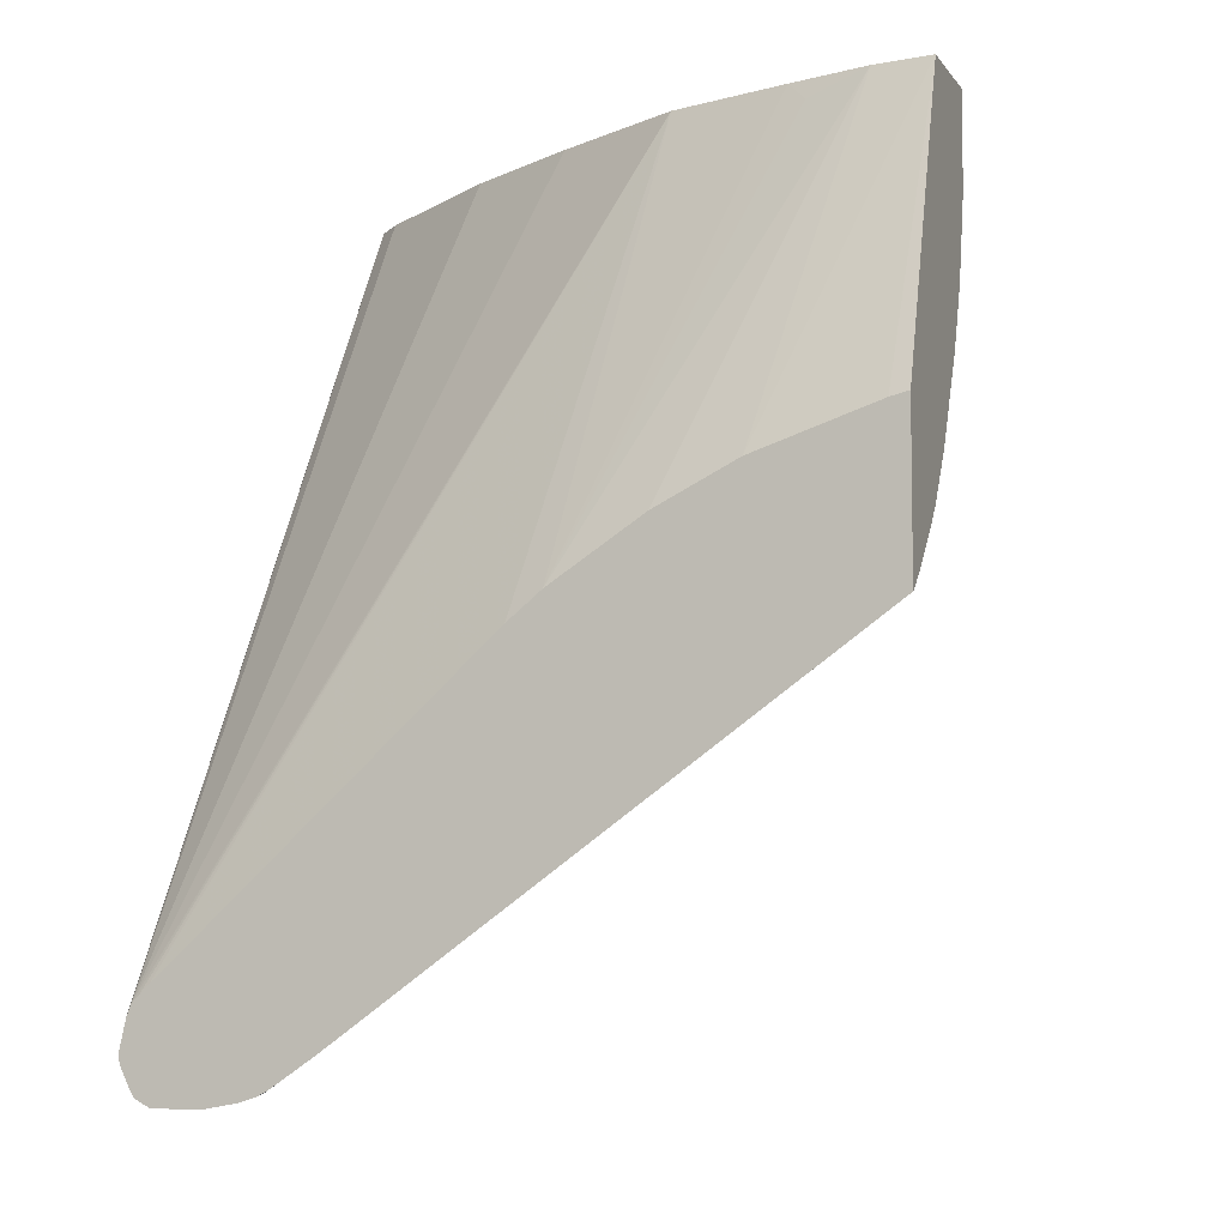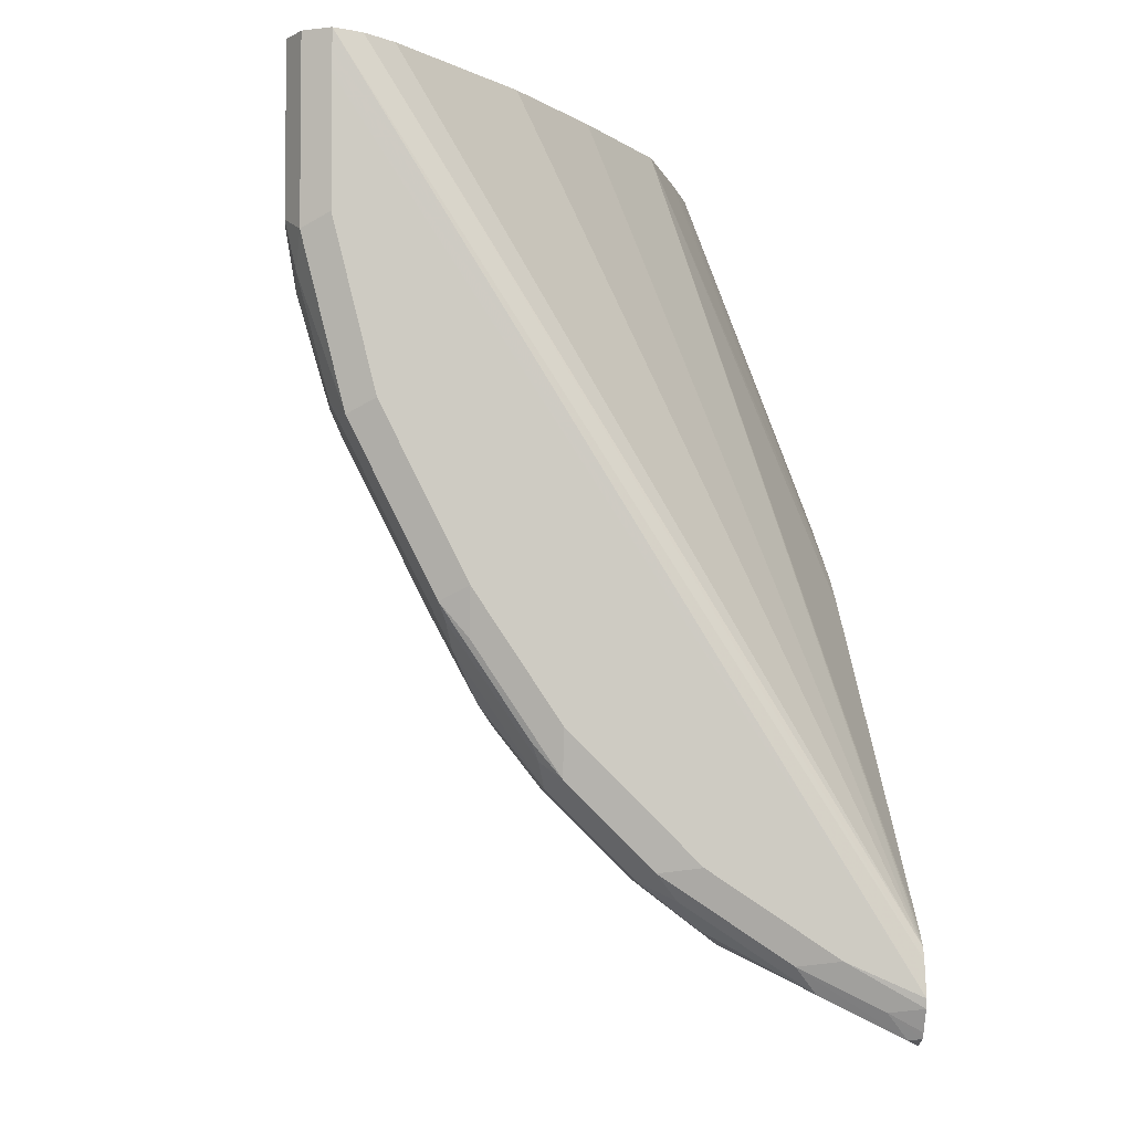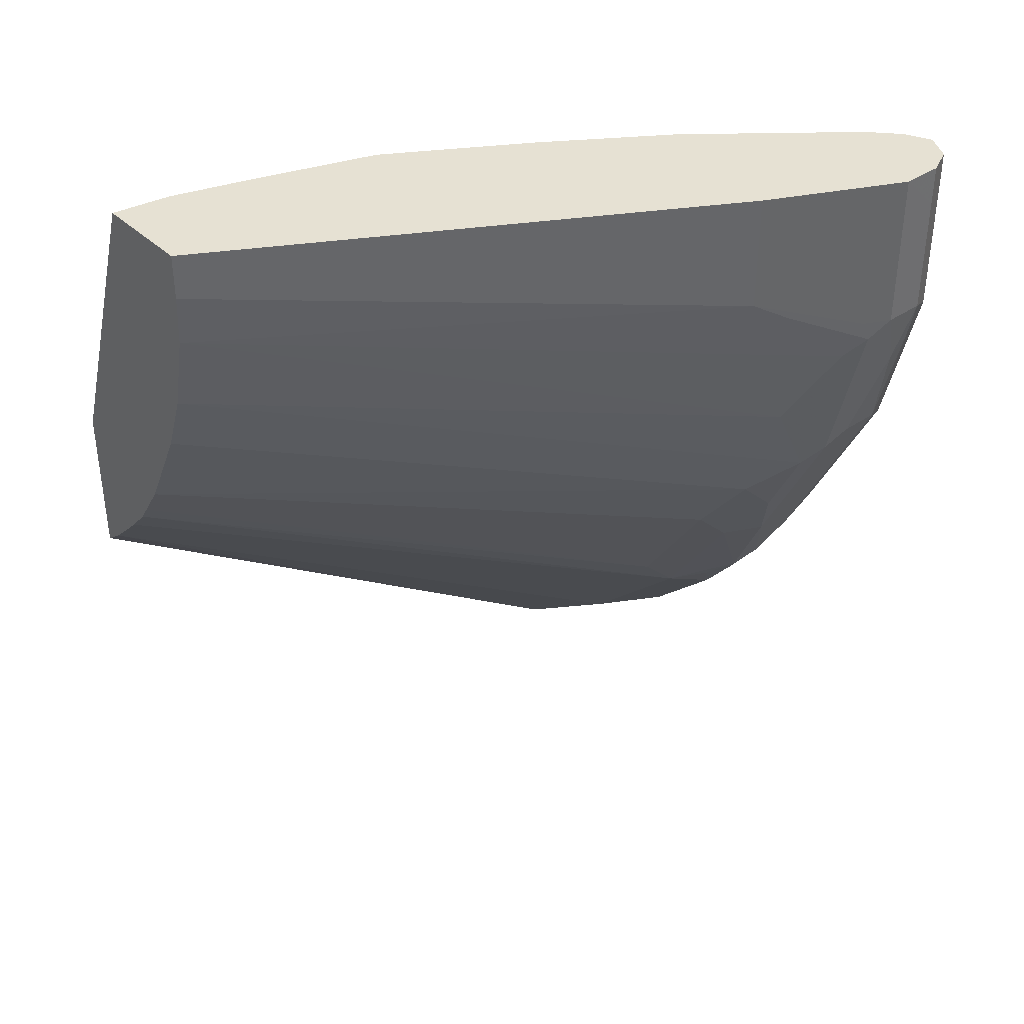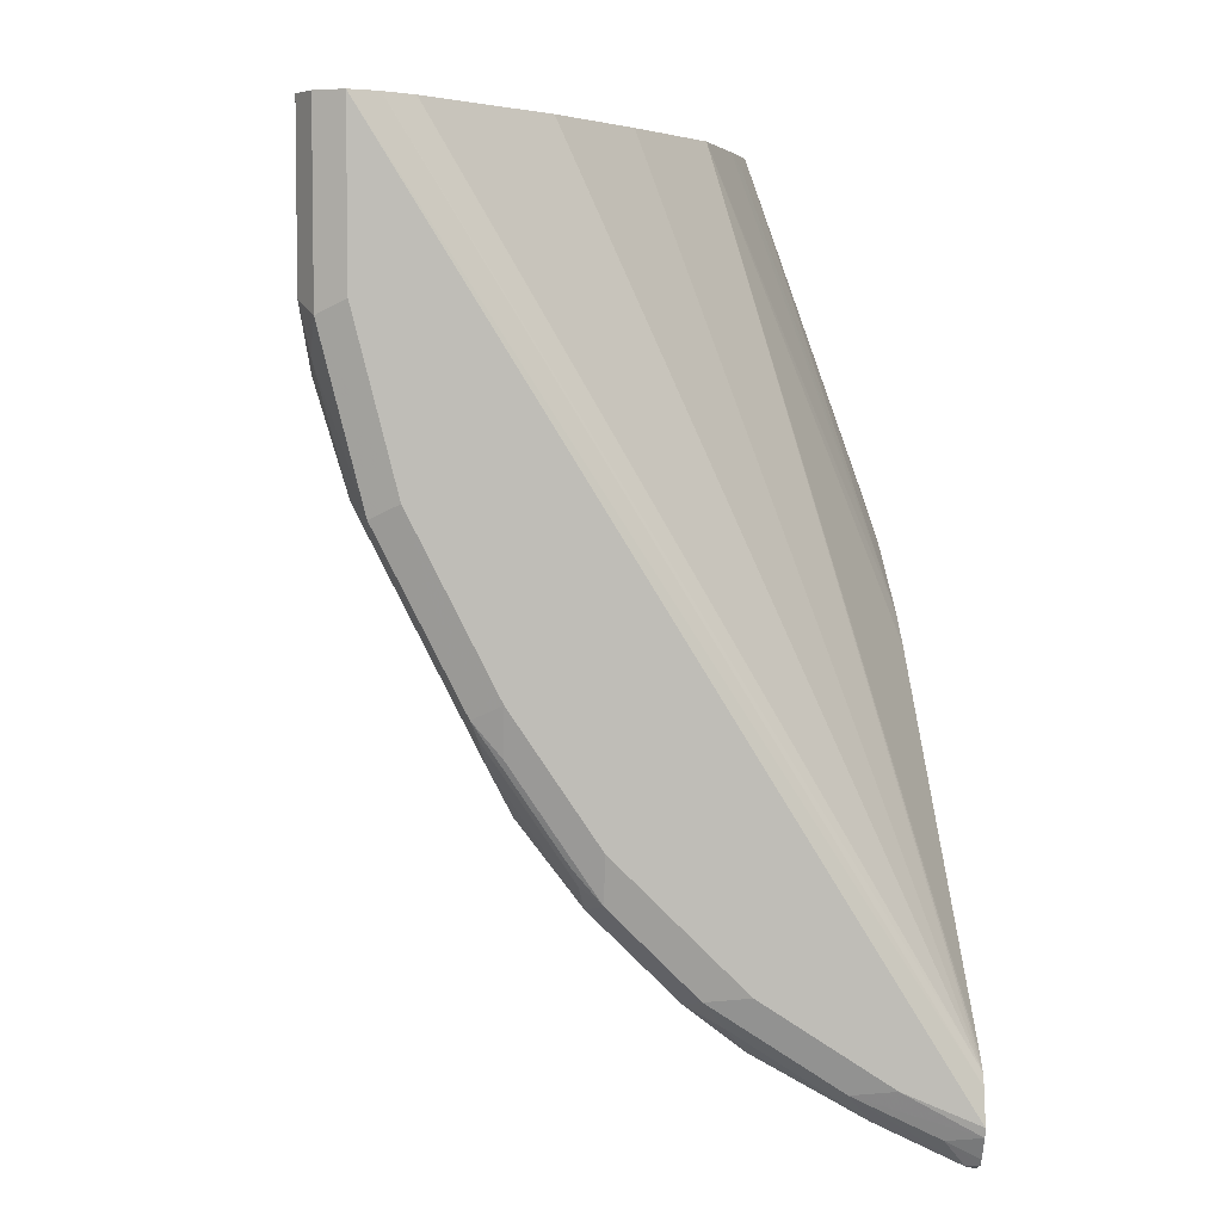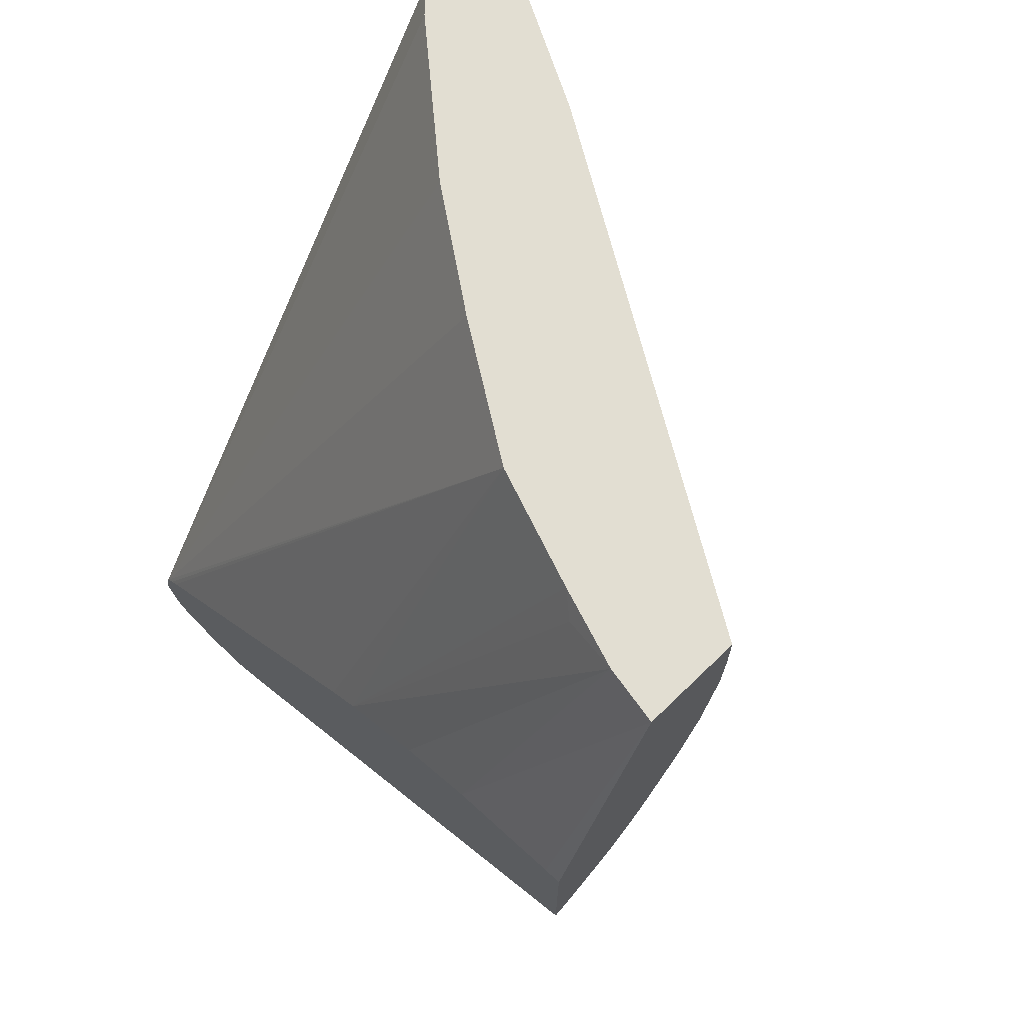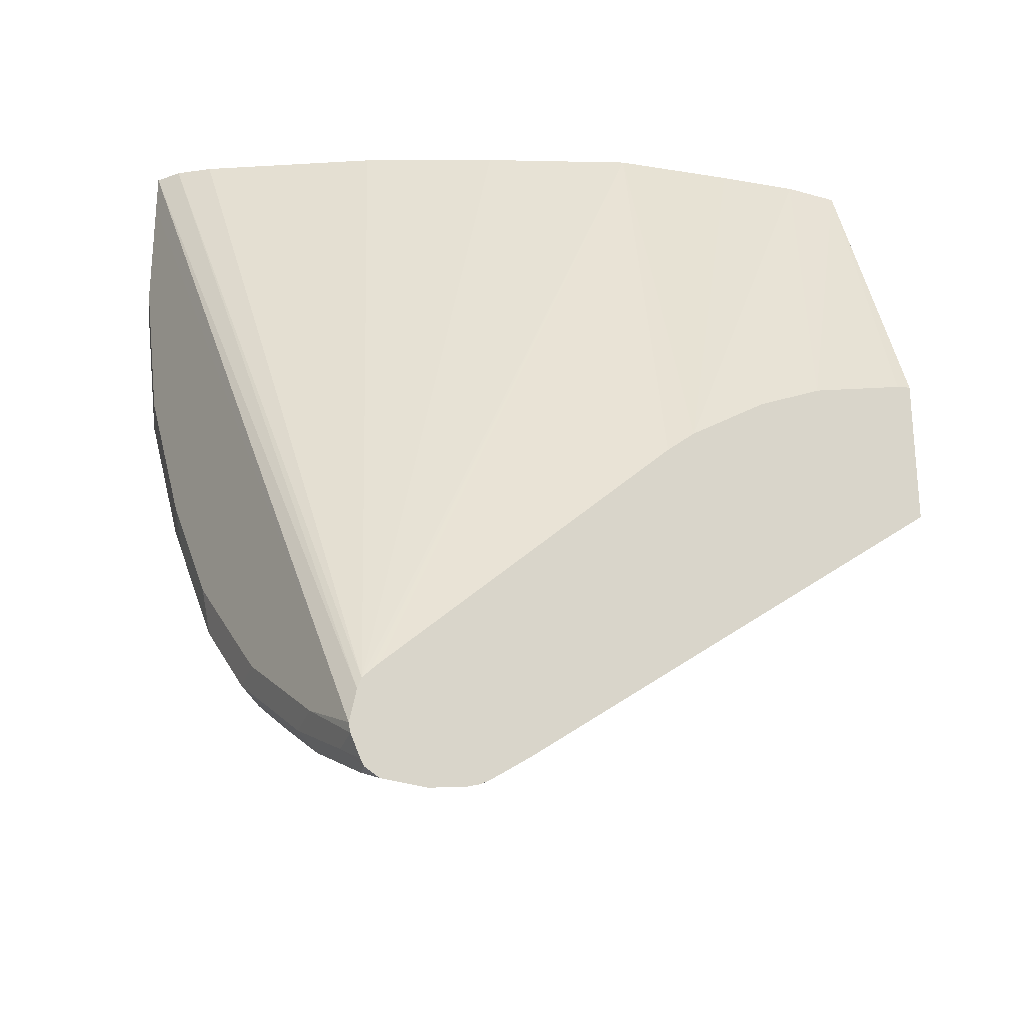
<metadata>
{"format":"obj","ext":"obj","renderer":"f3d","projection":"perspective","resolution":1024,"background":"white","views":[{"elev":-6.2,"azim":110.1,"up":"+Z"},{"elev":-4.1,"azim":-5.6,"up":"+Z"},{"elev":38.7,"azim":-130.4,"up":"+Z"},{"elev":5.3,"azim":-5.1,"up":"+Z"},{"elev":68.0,"azim":135.8,"up":"+Z"},{"elev":-24.9,"azim":56.6,"up":"+Z"}]}
</metadata>
<code>
v -0.194 -0.5428 -0.2195
v -0.194 -0.7852 -0.3935
v -0.2139 -0.789 -0.3897
v -0.2519 -0.789 -0.3707
v -0.1946 -0.5428 -0.2191
v -0.194 -0.5428 -0.144
v -0.194 -0.8067 -0.4081
v -0.1949 -0.808 -0.4087
v -0.2329 -0.808 -0.3897
v -0.2725 -0.8175 -0.3675
v -0.2899 -0.808 -0.3517
v -0.2035 -0.5428 -0.2119
v -0.2429 -0.5428 -2.687e-05
v -0.194 -0.5514 -0.146
v -0.194 -0.8117 -0.4106
v -0.2305 -0.8175 -0.3945
v -0.2535 -0.8365 -0.3866
v -0.2757 -0.846 -0.3755
v -0.3105 -0.8365 -0.3485
v -0.309 -0.808 -0.3327
v -0.2225 -0.5428 -0.193
v -0.2904 -0.5428 -2.687e-05
v -0.2472 -0.5704 -2.687e-05
v -0.194 -0.6084 -0.165
v -0.194 -0.8187 -0.4129
v -0.194 -0.8202 -0.4133
v -0.2028 -0.8365 -0.4119
v -0.1996 -0.865 -0.4135
v -0.2535 -0.8555 -0.3866
v -0.2377 -0.865 -0.3945
v -0.2852 -0.8555 -0.3683
v -0.3105 -0.8555 -0.3485
v -0.3485 -0.8365 -0.3105
v -0.3279 -0.808 -0.3137
v -0.2324 -0.5428 -0.1816
v -0.3469 -0.808 -0.2947
v -0.4246 -0.7731 -2.687e-05
v -0.2904 -0.5428 -0.02228
v -0.259 -0.6084 -2.687e-05
v -0.2519 -0.5989 -0.009522
v -0.194 -0.69 -0.2125
v -0.194 -0.6464 -0.184
v -0.194 -0.8365 -0.4163
v -0.194 -0.8593 -0.4163
v -0.194 -0.8669 -0.4126
v -0.2091 -0.8698 -0.4016
v -0.2472 -0.8698 -0.3826
v -0.2947 -0.865 -0.3564
v -0.3042 -0.8698 -0.3446
v -0.3485 -0.8555 -0.3105
v -0.3683 -0.8365 -0.2852
v -0.3565 -0.827 -0.2947
v -0.3469 -0.789 -0.2756
v -0.2375 -0.5428 -0.174
v -0.385 -0.808 -0.2376
v -0.385 -0.789 -0.2186
v -0.4499 -0.8238 -2.687e-05
v -0.4246 -0.7731 -0.05704
v -0.2891 -0.5428 -0.04657
v -0.2781 -0.6654 -2.687e-05
v -0.194 -0.706 -0.2256
v -0.194 -0.8685 -0.4098
v -0.194 -0.8736 -0.3997
v -0.2281 -0.8745 -0.3802
v -0.2852 -0.8745 -0.3422
v -0.3042 -0.8745 -0.3232
v -0.3422 -0.8698 -0.3066
v -0.3755 -0.846 -0.2756
v -0.3517 -0.865 -0.2994
v -0.3866 -0.8555 -0.2535
v -0.3945 -0.827 -0.2376
v -0.2483 -0.5428 -0.1578
v -0.4064 -0.8175 -0.2091
v -0.4064 -0.7985 -0.1901
v -0.4563 -0.8365 -2.687e-05
v -0.4499 -0.8238 -0.07607
v -0.4325 -0.789 -0.06657
v -0.4436 -0.8112 -0.07607
v -0.2809 -0.5428 -0.08459
v -0.4254 -0.7985 -0.1331
v -0.4444 -0.8175 -0.09506
v -0.3169 -0.7288 -2.687e-05
v -0.194 -0.8691 -0.375
v -0.194 -0.865 -0.3707
v -0.194 -0.8607 -0.3666
v -0.194 -0.8745 -0.3954
v -0.3422 -0.8745 -0.2852
v -0.3802 -0.8698 -0.2495
v -0.3929 -0.8682 -0.2345
v -0.3549 -0.8682 -0.2915
v -0.3929 -0.8555 -0.2408
v -0.3929 -0.8365 -0.2408
v -0.3866 -0.8365 -0.2535
v -0.3897 -0.865 -0.2424
v -0.4088 -0.865 -0.2044
v -0.4135 -0.827 -0.1996
v -0.2511 -0.5428 -0.1521
v -0.4254 -0.8175 -0.1711
v -0.2701 -0.5428 -0.1141
v -0.2673 -0.5428 -0.1198
v -0.4563 -0.8555 -0.01902
v -0.4562 -0.8556 -2.687e-05
v -0.4563 -0.8365 -0.07607
v -0.4515 -0.827 -0.08557
v -0.4325 -0.827 -0.1616
v -0.3549 -0.7858 -2.687e-05
v -0.194 -0.8712 -0.3802
v -0.4111 -0.8555 -2.687e-05
v -0.4246 -0.8682 -2.687e-05
v -0.4373 -0.8745 -2.687e-05
v -0.4373 -0.8745 -0.01902
v -0.3802 -0.8745 -0.2281
v -0.4183 -0.8745 -0.1521
v -0.4119 -0.8682 -0.1965
v -0.4246 -0.8555 -0.1775
v -0.4246 -0.8365 -0.1775
v -0.4278 -0.865 -0.1664
v -0.4563 -0.8555 -0.07607
v -0.4499 -0.8682 -2.687e-05
v -0.4499 -0.8682 -0.08239
v -0.4373 -0.8365 -0.1521
v -0.4515 -0.846 -0.1046
v -0.4373 -0.8745 -0.07607
v -0.4309 -0.8682 -0.1585
v -0.4373 -0.8555 -0.1521
v -0.4515 -0.8555 -0.09746
f 67 112 88
f 67 87 112
f 64 66 65
f 64 87 66
f 64 112 87
f 60 84 85
f 64 123 113
f 64 86 111
f 63 86 64
f 67 88 89
f 60 85 61
f 64 113 112
f 64 111 123
f 69 90 89
f 67 90 69
f 68 70 91
f 68 91 92
f 68 92 93
f 68 93 71
f 69 89 94
f 69 94 70
f 70 94 89
f 70 89 95
f 70 95 91
f 60 83 84
f 71 96 73
f 71 93 96
f 67 89 90
f 60 82 83
f 50 70 68
f 59 80 81
f 45 62 46
f 72 74 97
f 46 62 63
f 46 63 47
f 47 63 64
f 47 64 65
f 47 65 49
f 49 65 66
f 49 66 87
f 49 87 67
f 49 67 50
f 50 68 51
f 50 67 69
f 59 81 77
f 50 69 70
f 51 71 55
f 53 56 54
f 54 56 72
f 55 71 73
f 55 73 74
f 55 74 56
f 56 74 72
f 57 76 103
f 57 103 75
f 58 77 78
f 58 78 76
f 58 59 77
f 59 79 80
f 51 68 71
f 73 96 98
f 101 118 102
f 74 98 79
f 96 116 105
f 96 105 98
f 102 118 120
f 102 120 119
f 103 104 105
f 103 105 121
f 103 121 122
f 103 122 118
f 105 116 121
f 107 109 110
f 110 119 111
f 111 119 120
f 111 120 123
f 113 123 120
f 113 120 124
f 113 124 114
f 115 117 125
f 115 125 121
f 115 121 116
f 117 124 125
f 118 122 126
f 118 126 120
f 120 126 124
f 121 125 122
f 122 125 126
f 124 126 125
f 41 60 61
f 95 117 115
f 95 124 117
f 95 114 124
f 92 96 93
f 74 79 99
f 74 99 100
f 74 100 97
f 75 101 102
f 75 103 118
f 75 118 101
f 76 78 104
f 76 104 103
f 77 81 104
f 77 104 78
f 79 98 80
f 80 98 81
f 81 98 105
f 73 98 74
f 81 105 104
f 83 106 108
f 83 108 109
f 83 109 107
f 86 107 110
f 86 110 111
f 88 112 89
f 89 112 113
f 89 113 114
f 89 114 95
f 91 95 115
f 91 115 116
f 91 116 92
f 92 116 96
f 82 106 83
f 39 41 40
f 13 23 24
f 38 59 58
f 1 43 26
f 1 26 25
f 1 25 15
f 1 15 7
f 1 7 2
f 2 7 8
f 2 8 3
f 3 8 9
f 3 9 4
f 4 9 17
f 4 17 10
f 4 10 19
f 4 19 11
f 4 11 12
f 4 12 5
f 6 13 14
f 7 15 8
f 8 15 9
f 9 15 16
f 9 16 17
f 10 17 18
f 10 18 19
f 11 19 20
f 11 20 21
f 11 21 12
f 13 22 37
f 13 37 57
f 1 44 43
f 1 45 44
f 1 62 45
f 1 63 62
f 1 2 3
f 1 3 4
f 1 4 5
f 1 5 12
f 1 12 21
f 1 21 35
f 1 35 54
f 1 54 72
f 39 60 41
f 1 97 100
f 1 100 99
f 1 99 79
f 1 79 59
f 13 57 75
f 1 59 38
f 1 22 13
f 1 13 6
f 1 6 14
f 1 14 24
f 1 24 42
f 1 42 41
f 1 41 61
f 1 61 85
f 1 85 84
f 1 84 83
f 1 83 107
f 1 107 86
f 1 86 63
f 1 38 22
f 13 75 102
f 1 72 97
f 13 119 110
f 23 42 24
f 26 43 27
f 27 43 28
f 28 43 44
f 28 44 45
f 28 45 46
f 28 46 47
f 28 47 30
f 28 30 29
f 30 47 49
f 30 49 48
f 30 48 31
f 31 48 32
f 32 48 49
f 32 49 50
f 33 50 51
f 33 51 52
f 33 52 36
f 33 36 34
f 35 36 53
f 35 53 54
f 36 52 51
f 36 55 56
f 36 56 53
f 37 58 76
f 37 76 57
f 13 102 119
f 23 41 42
f 23 40 41
f 36 51 55
f 22 58 37
f 13 110 109
f 23 39 40
f 13 109 108
f 13 108 106
f 13 82 60
f 13 60 39
f 13 39 23
f 13 24 14
f 15 25 16
f 16 25 26
f 16 26 17
f 17 26 27
f 17 27 18
f 13 106 82
f 18 28 29
f 18 27 28
f 21 34 36
f 20 34 21
f 20 33 34
f 19 33 20
f 19 50 33
f 21 36 35
f 19 32 50
f 19 31 32
f 18 31 19
f 18 30 31
f 18 29 30
f 22 38 58

</code>
